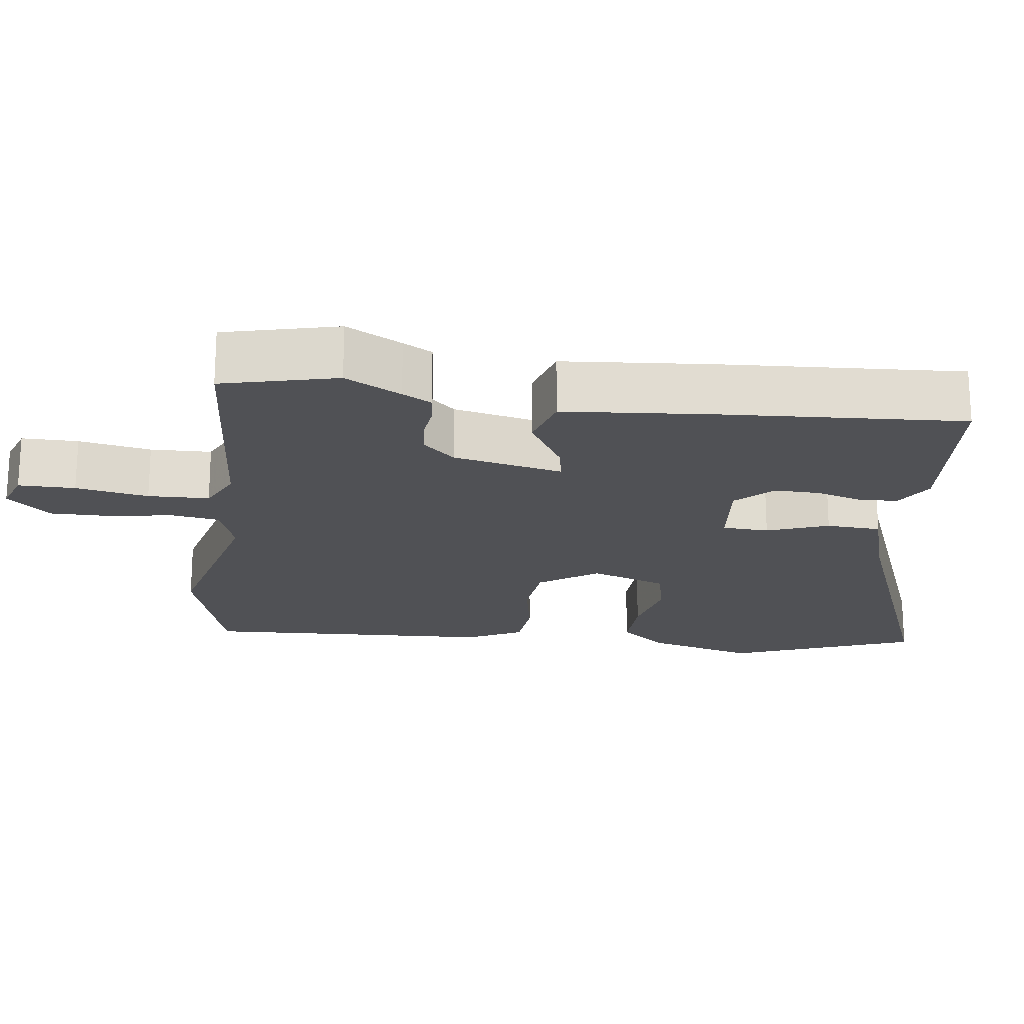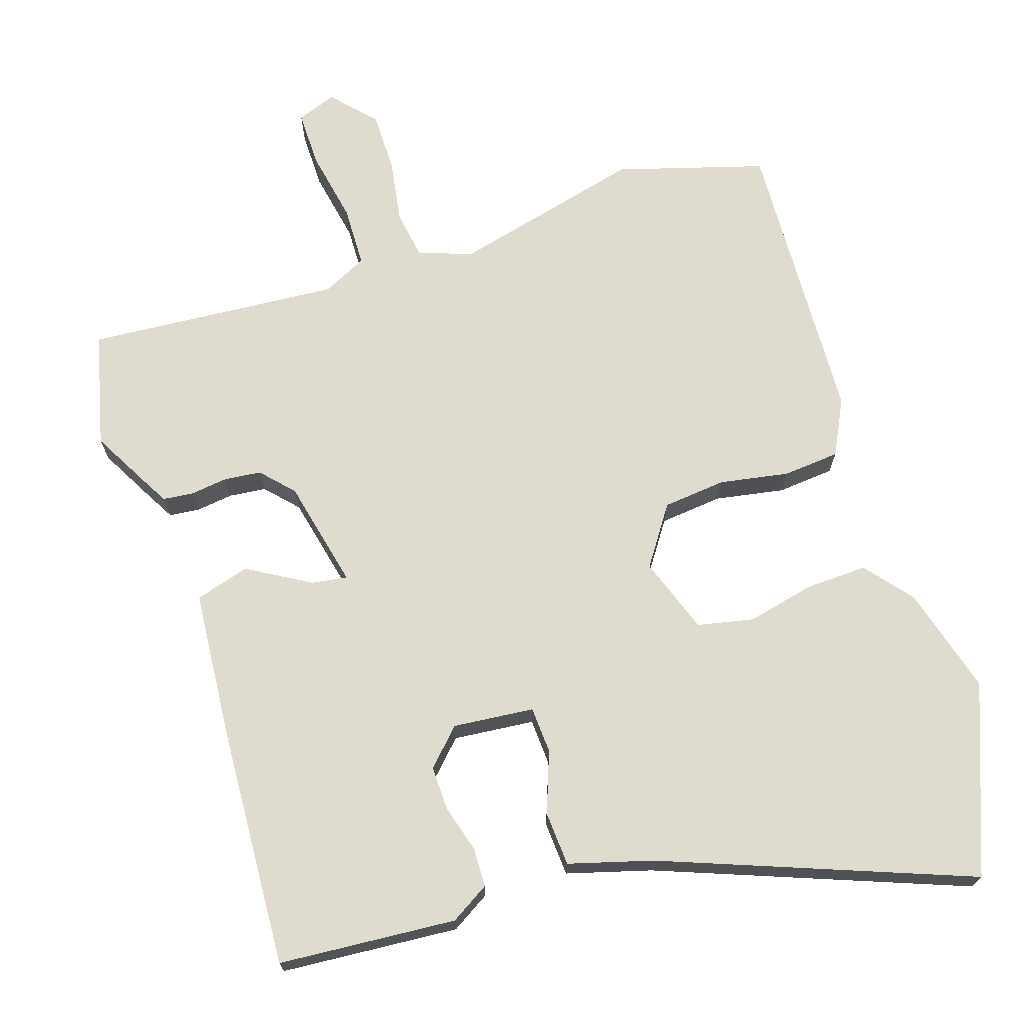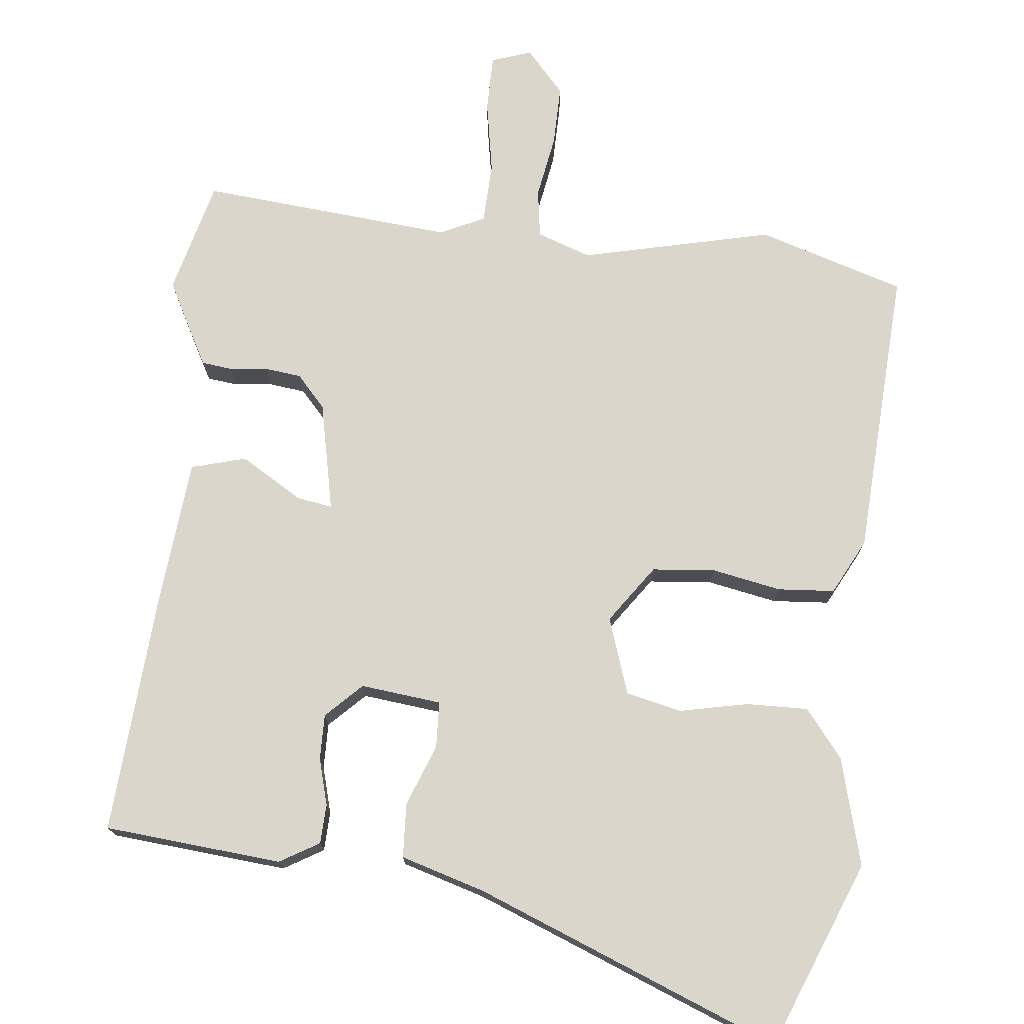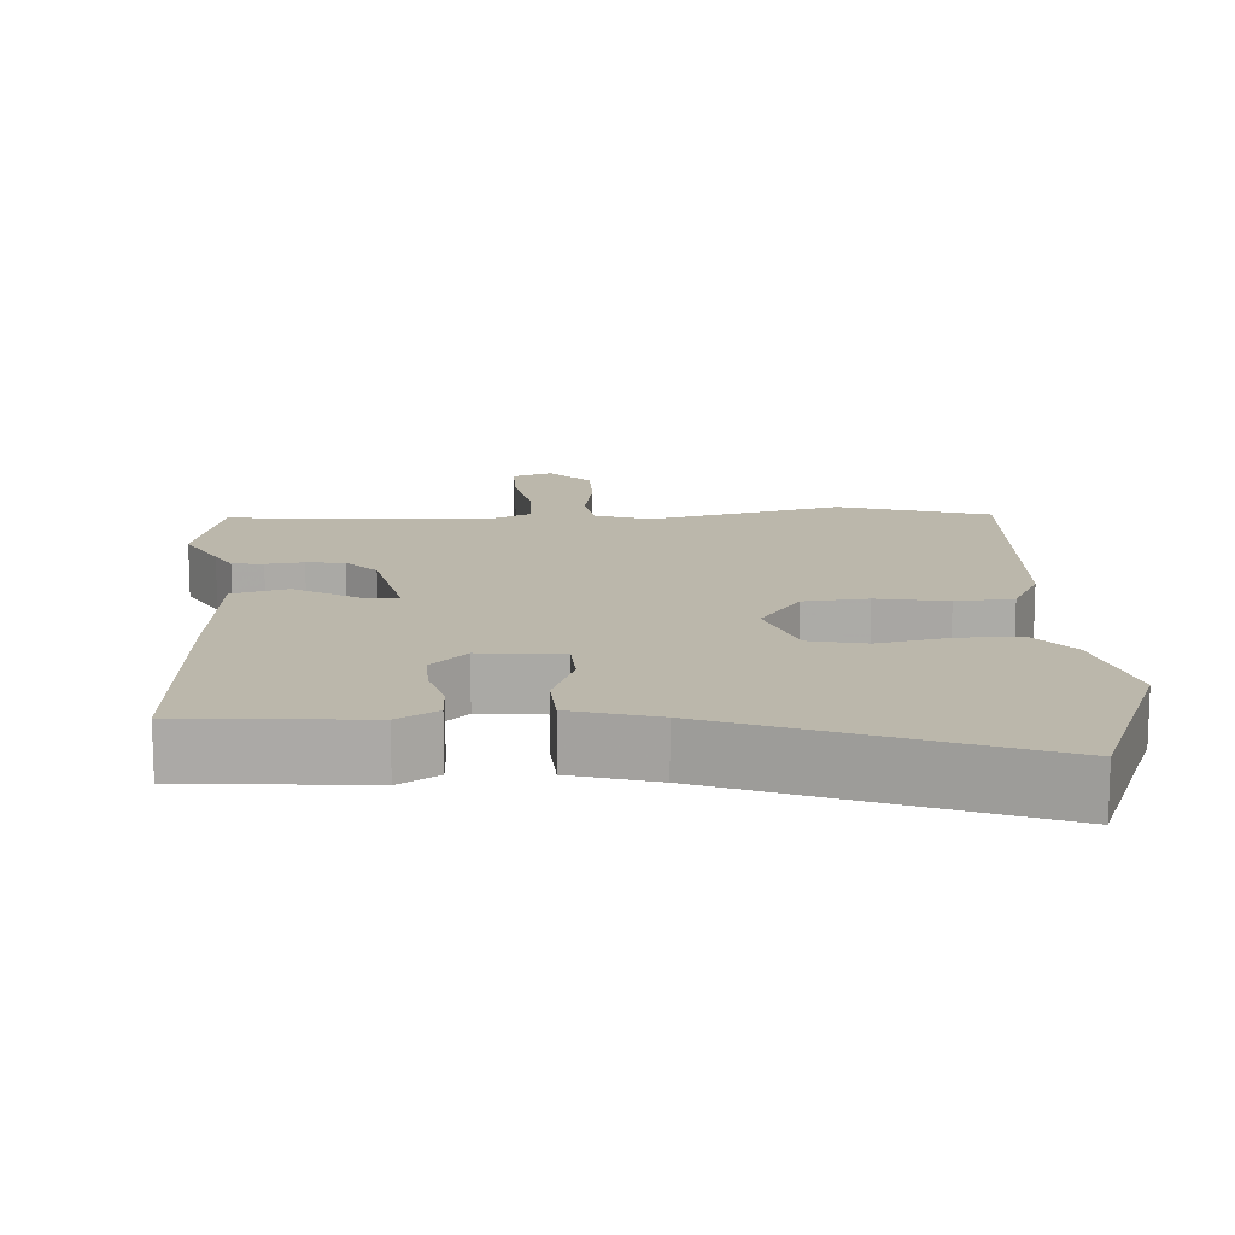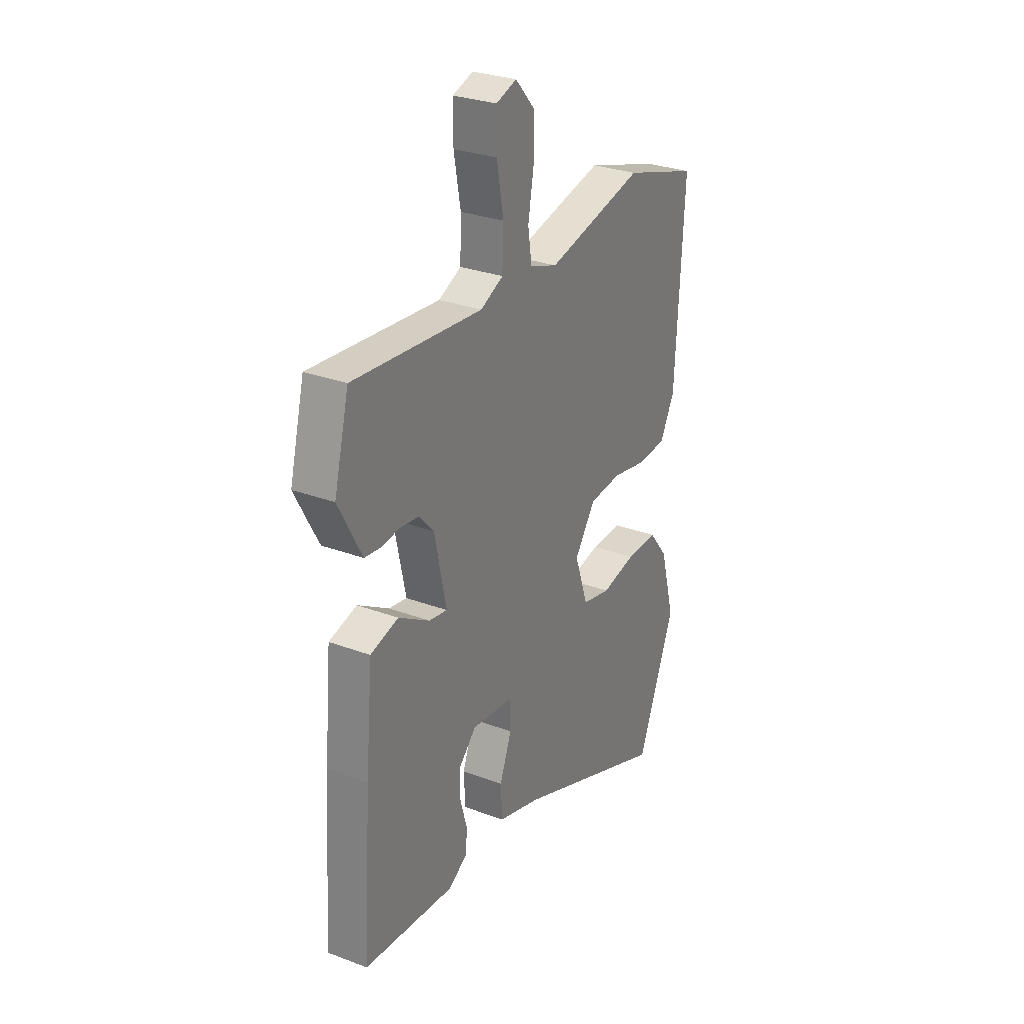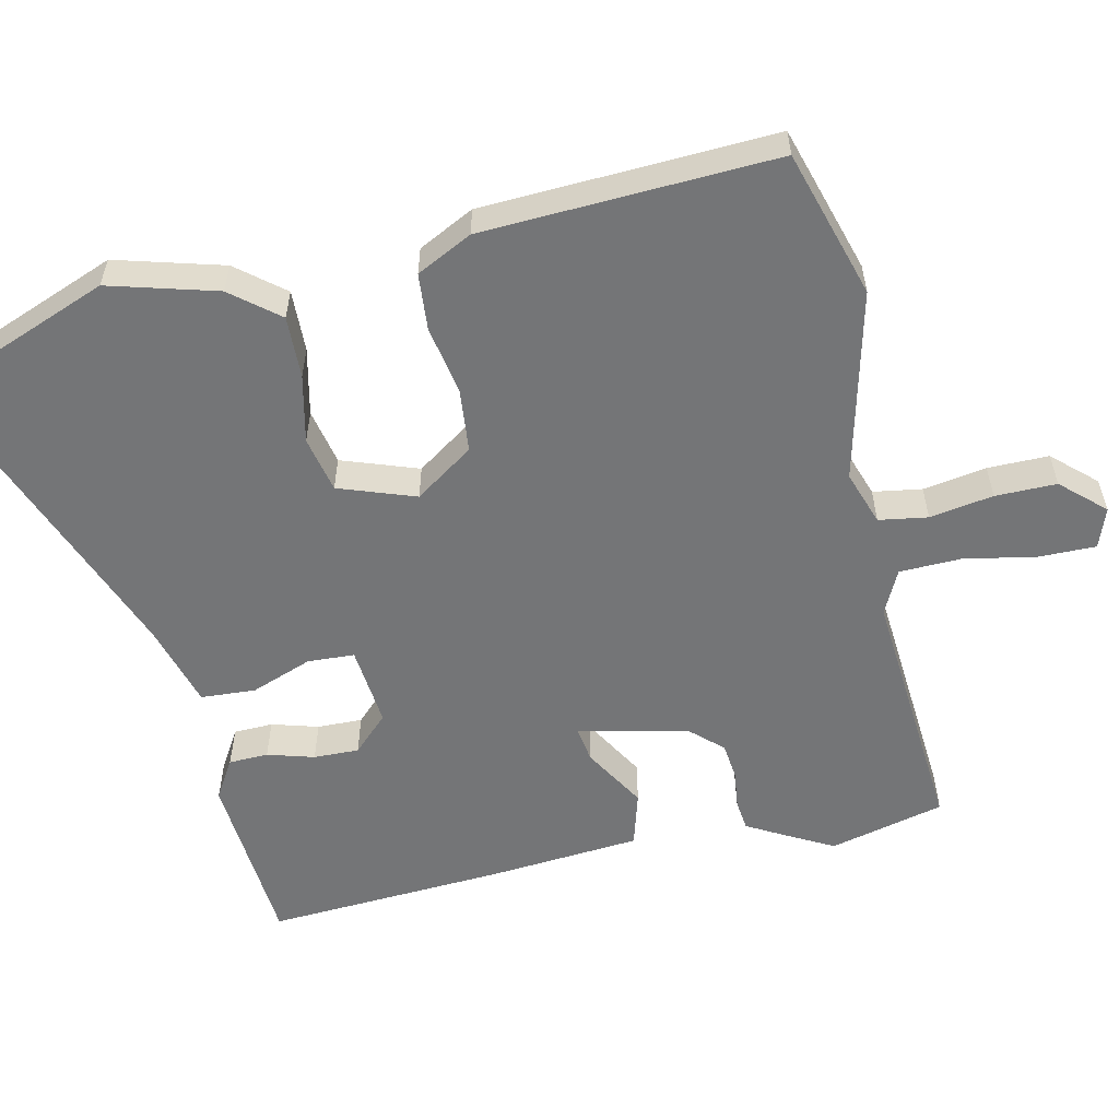
<metadata>
{"format":"obj","ext":"obj","renderer":"f3d","projection":"perspective","resolution":1024,"background":"white","views":[{"elev":-20.2,"azim":82.1,"up":"+Y"},{"elev":70.4,"azim":161.4,"up":"+Y"},{"elev":74.0,"azim":-173.8,"up":"+Y"},{"elev":14.2,"azim":176.4,"up":"+Y"},{"elev":29.0,"azim":119.2,"up":"+Z"},{"elev":-56.5,"azim":-77.9,"up":"+Y"}]}
</metadata>
<code>
v -0.542 0.07 0.487
v -0.34 0.07 0.549
v -0.078 0.07 0.487
v -0.004 0.07 0.513
v 0.006 0.07 0.58
v -0.009 0.07 0.667
v -0.01 0.07 0.751
v 0.043 0.07 0.81
v 0.098 0.07 0.791
v 0.098 0.07 0.713
v 0.08 0.07 0.613
v 0.083 0.07 0.529
v 0.144 0.07 0.5
v 0.492 0.07 0.53
v 0.532 0.07 0.373
v 0.491 0.07 0.296
v 0.469 0.07 0.256
v 0.427 0.07 0.251
v 0.376 0.07 0.257
v 0.325 0.07 0.251
v 0.285 0.07 0.207
v 0.253 0.07 0.057
v 0.302 0.07 0.065
v 0.387 0.07 0.116
v 0.462 0.07 0.095
v 0.481 0.07 -0.112
v 0.503 0.07 -0.44
v 0.259 0.07 -0.461
v 0.205 0.07 -0.429
v 0.203 0.07 -0.375
v 0.221 0.07 -0.311
v 0.222 0.07 -0.249
v 0.174 0.07 -0.201
v 0.063 0.07 -0.213
v 0.06 0.07 -0.277
v 0.092 0.07 -0.361
v 0.088 0.07 -0.436
v -0.027 0.07 -0.47
v -0.446 0.07 -0.635
v -0.548 0.07 -0.379
v -0.508 0.07 -0.231
v -0.456 0.07 -0.166
v -0.371 0.07 -0.168
v -0.278 0.07 -0.188
v -0.201 0.07 -0.171
v -0.165 0.07 -0.066
v -0.221 0.07 0.014
v -0.308 0.07 0.022
v -0.403 0.07 0.004
v -0.481 0.07 0.01
v -0.52 0.07 0.086
v -0.542 0 0.487
v -0.34 0 0.549
v -0.078 0 0.487
v -0.004 0 0.513
v 0.006 0 0.58
v -0.009 0 0.667
v -0.01 0 0.751
v 0.043 0 0.81
v 0.098 0 0.791
v 0.098 0 0.713
v 0.08 0 0.613
v 0.083 0 0.529
v 0.144 0 0.5
v 0.492 0 0.53
v 0.532 0 0.373
v 0.491 0 0.296
v 0.469 0 0.256
v 0.427 0 0.251
v 0.376 0 0.257
v 0.325 0 0.251
v 0.285 0 0.207
v 0.253 0 0.057
v 0.302 0 0.065
v 0.387 0 0.116
v 0.462 0 0.095
v 0.481 0 -0.112
v 0.503 0 -0.44
v 0.259 0 -0.461
v 0.205 0 -0.429
v 0.203 0 -0.375
v 0.221 0 -0.311
v 0.222 0 -0.249
v 0.174 0 -0.201
v 0.063 0 -0.213
v 0.06 0 -0.277
v 0.092 0 -0.361
v 0.088 0 -0.436
v -0.027 0 -0.47
v -0.446 0 -0.635
v -0.548 0 -0.379
v -0.508 0 -0.231
v -0.456 0 -0.166
v -0.371 0 -0.168
v -0.278 0 -0.188
v -0.201 0 -0.171
v -0.165 0 -0.066
v -0.221 0 0.014
v -0.308 0 0.022
v -0.403 0 0.004
v -0.481 0 0.01
v -0.52 0 0.086
f 1 2 3
f 51 1 3
f 50 51 3
f 49 50 3
f 48 49 3
f 47 48 3 4
f 46 47 4
f 42 43 44
f 41 42 44
f 40 41 44
f 39 40 44
f 38 39 44
f 38 44 45
f 37 38 45
f 36 37 45
f 35 36 45
f 34 35 45 46
f 29 30 31
f 28 29 31
f 27 28 31
f 26 27 31
f 25 26 31
f 24 25 31
f 23 24 31 32
f 22 23 32 33
f 17 18 19
f 16 17 19
f 15 16 19
f 14 15 19
f 13 14 19
f 12 13 19 20
f 9 10 11
f 8 9 11
f 7 8 11
f 6 7 11
f 5 6 11
f 4 5 11 12
f 46 4 12
f 34 46 12
f 33 34 12
f 22 33 12
f 21 22 12
f 12 20 21
f 54 53 52
f 54 52 102
f 54 102 101
f 54 101 100
f 54 100 99
f 55 54 99 98
f 55 98 97
f 95 94 93
f 95 93 92
f 95 92 91
f 95 91 90
f 95 90 89
f 96 95 89
f 96 89 88
f 96 88 87
f 96 87 86
f 97 96 86 85
f 82 81 80
f 82 80 79
f 82 79 78
f 82 78 77
f 82 77 76
f 82 76 75
f 83 82 75 74
f 84 83 74 73
f 70 69 68
f 70 68 67
f 70 67 66
f 70 66 65
f 70 65 64
f 71 70 64 63
f 62 61 60
f 62 60 59
f 62 59 58
f 62 58 57
f 62 57 56
f 63 62 56 55
f 63 55 97
f 63 97 85
f 63 85 84
f 63 84 73
f 63 73 72
f 72 71 63
f 1 52 53 2
f 2 53 54 3
f 3 54 55 4
f 4 55 56 5
f 5 56 57 6
f 6 57 58 7
f 7 58 59 8
f 8 59 60 9
f 9 60 61 10
f 10 61 62 11
f 11 62 63 12
f 12 63 64 13
f 13 64 65 14
f 14 65 66 15
f 15 66 67 16
f 16 67 68 17
f 17 68 69 18
f 18 69 70 19
f 19 70 71 20
f 20 71 72 21
f 21 72 73 22
f 22 73 74 23
f 23 74 75 24
f 24 75 76 25
f 25 76 77 26
f 26 77 78 27
f 27 78 79 28
f 28 79 80 29
f 29 80 81 30
f 30 81 82 31
f 31 82 83 32
f 32 83 84 33
f 33 84 85 34
f 34 85 86 35
f 35 86 87 36
f 36 87 88 37
f 37 88 89 38
f 38 89 90 39
f 39 90 91 40
f 40 91 92 41
f 41 92 93 42
f 42 93 94 43
f 43 94 95 44
f 44 95 96 45
f 45 96 97 46
f 46 97 98 47
f 47 98 99 48
f 48 99 100 49
f 49 100 101 50
f 50 101 102 51
f 51 102 52 1

</code>
